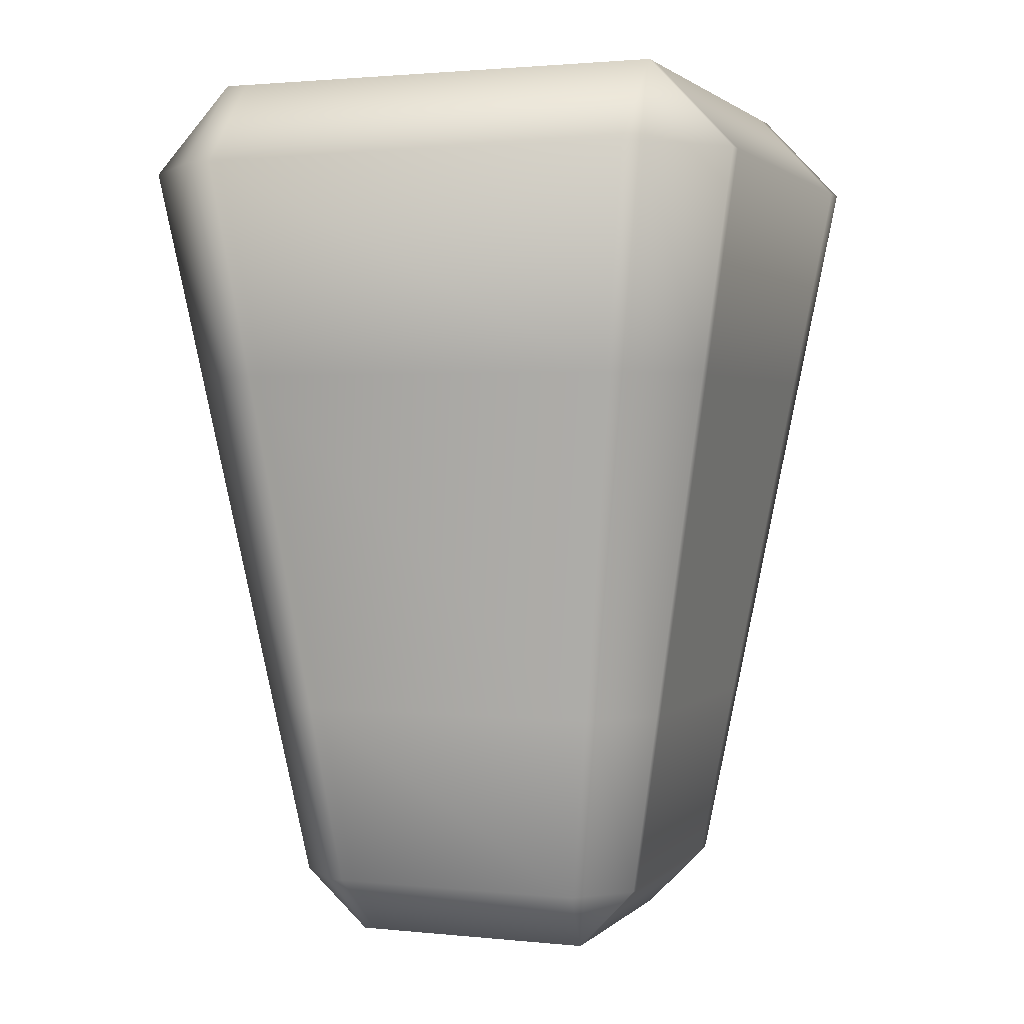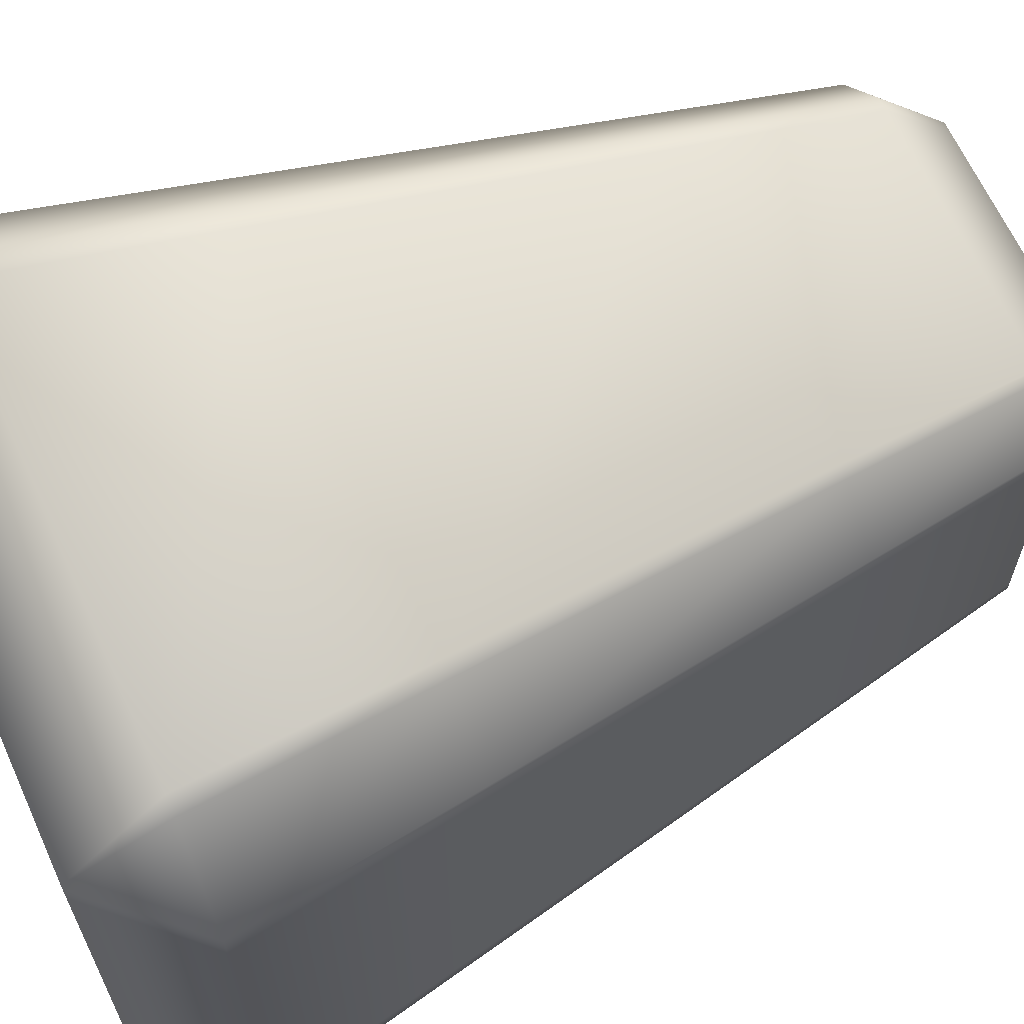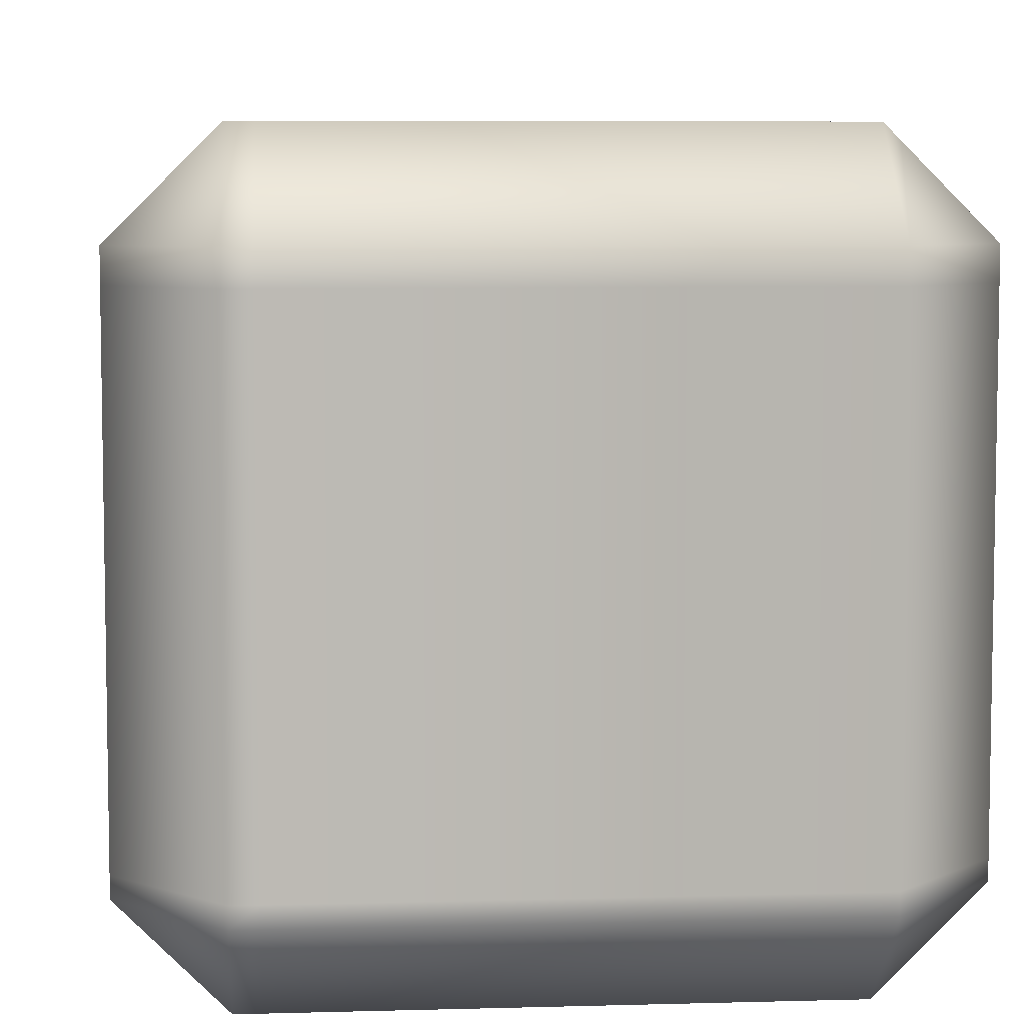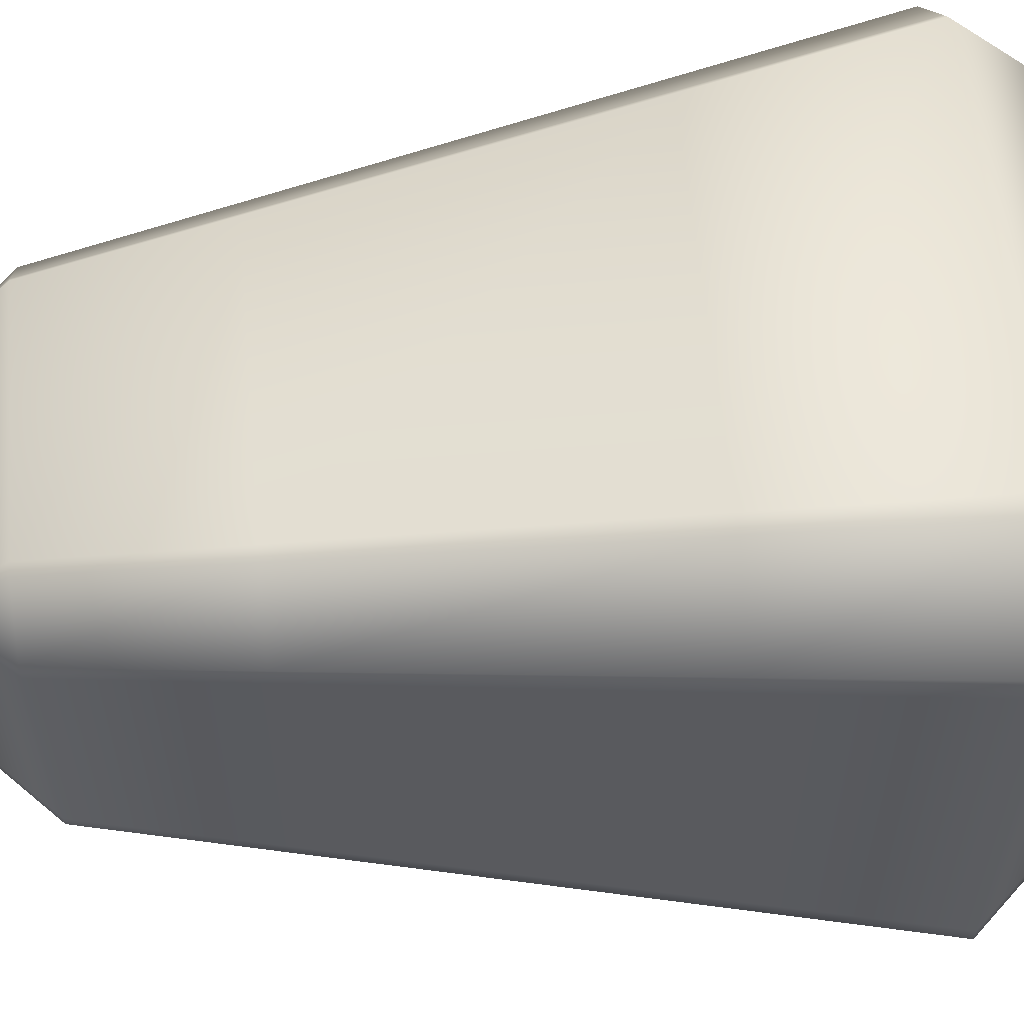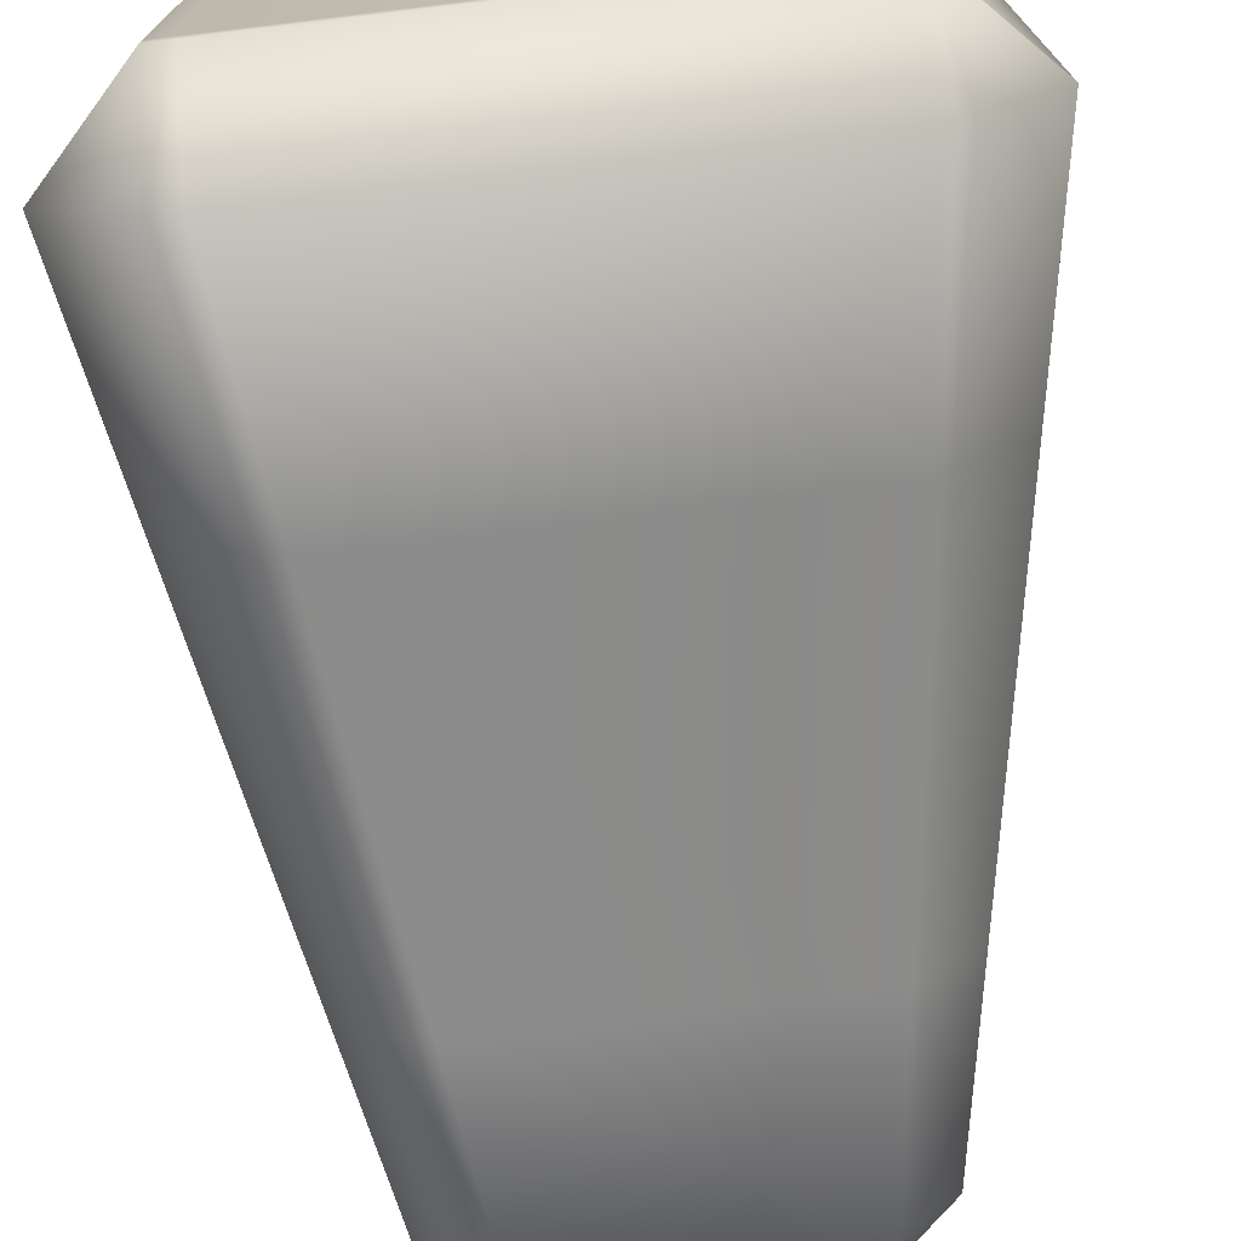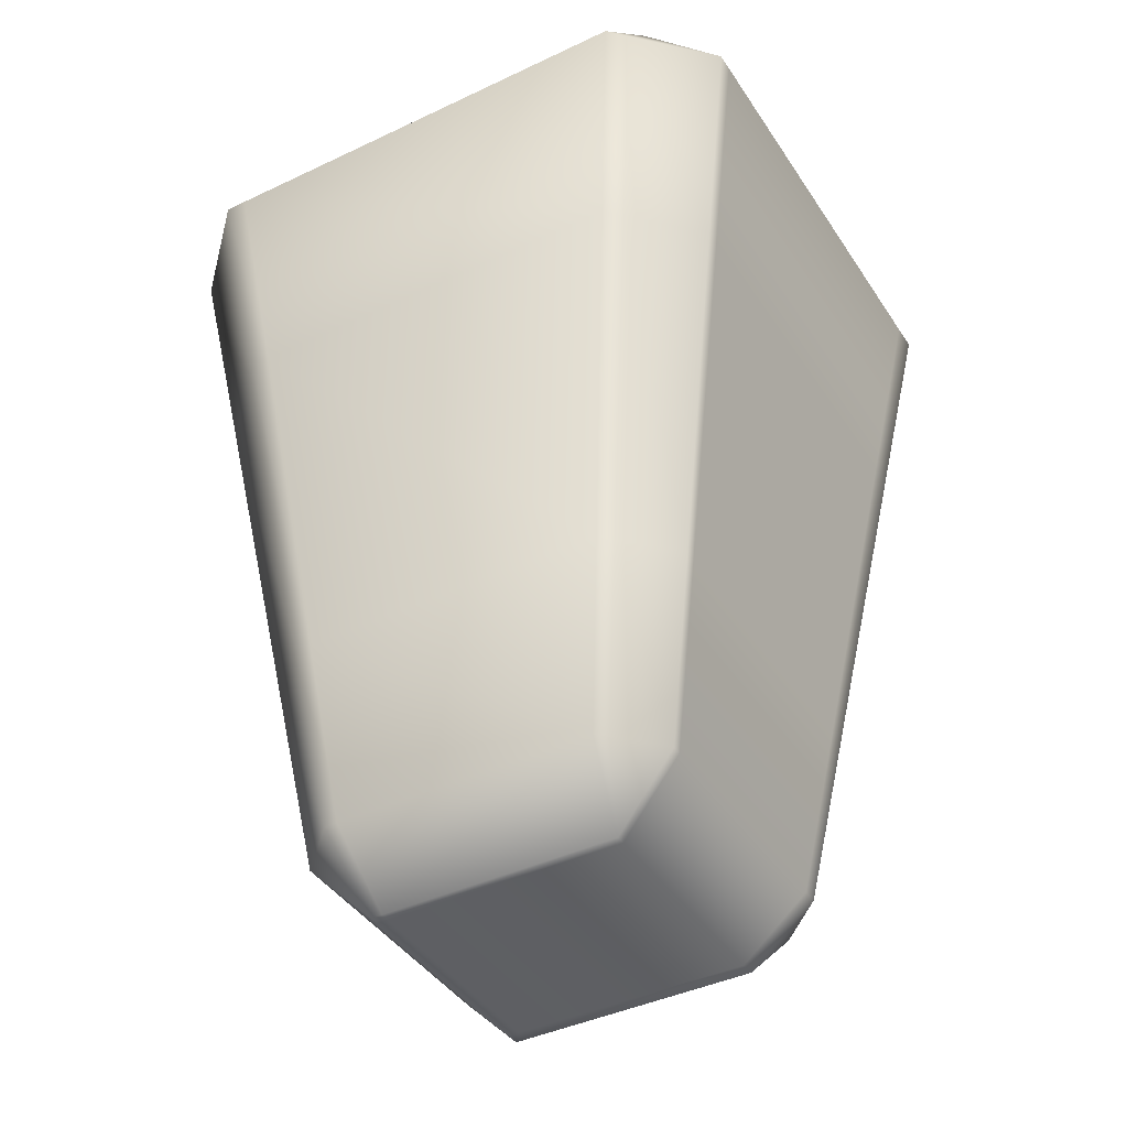
<metadata>
{"format":"obj","ext":"obj","renderer":"f3d","projection":"perspective","resolution":1024,"background":"white","views":[{"elev":1.8,"azim":20.8,"up":"+Z"},{"elev":64.9,"azim":65.6,"up":"+Y"},{"elev":6.7,"azim":-4.8,"up":"+Y"},{"elev":58.6,"azim":-95.1,"up":"+Y"},{"elev":-73.7,"azim":6.8,"up":"+Y"},{"elev":-41.0,"azim":30.1,"up":"+Z"}]}
</metadata>
<code>
g Cube.001
v -0.4169 -0.6846 -0.5877
v -0.6018 -0.8731 0.5052
v -0.5414 -0.8731 0.5052
v -0.4643 -0.6846 -0.5877
v -0.8387 -0.6361 0.5052
v -0.6503 -0.4986 -0.5877
v -0.8387 -0.5876 0.5052
v -0.6503 -0.4606 -0.5877
v -0.8387 0.567 0.5052
v -0.6503 0.4458 -0.5877
v -0.8387 0.6431 0.5052
v -0.6503 0.5056 -0.5877
v -0.6018 0.88 0.5052
v -0.4643 0.6916 -0.5877
v -0.5414 0.88 0.5052
v -0.4169 0.6916 -0.5877
v 0.6774 0.88 0.5052
v 0.5399 0.6916 -0.5877
v 0.7139 0.8436 0.5052
v 0.5685 0.663 -0.5877
v 0.9143 0.6431 0.5052
v 0.7259 0.5056 -0.5877
v 0.9143 0.567 0.5052
v 0.7259 0.4458 -0.5877
v 0.9143 -0.5876 0.5052
v 0.7259 -0.4606 -0.5877
v 0.9143 -0.6361 0.5052
v 0.7259 -0.4986 -0.5877
v 0.7246 -0.8258 0.5052
v 0.577 -0.6476 -0.5877
v 0.6774 -0.8731 0.5052
v 0.5399 -0.6846 -0.5877
v 0.5399 -0.6846 -0.5877
v -0.4169 -0.6846 -0.5877
v -0.5414 -0.8731 0.5052
v 0.6774 -0.8731 0.5052
v 0.5399 -0.6846 -0.5877
v 0.577 -0.6476 -0.5877
v 0.4974 -0.5515 -1.176
v 0.4658 -0.5831 -1.176
v -0.4169 -0.6846 -0.5877
v 0.6244 -0.4246 -1.176
v 0.7259 -0.4986 -0.5877
v 0.4292 -0.3879 -1.378
v 0.6244 -0.3921 -1.176
v 0.7259 -0.4606 -0.5877
v -0.3498 -0.5831 -1.176
v -0.4643 -0.6846 -0.5877
v 0.6244 0.3806 -1.176
v 0.7259 0.4458 -0.5877
v -0.3166 -0.3879 -1.378
v -0.3902 -0.5831 -1.176
v -0.6503 -0.4986 -0.5877
v 0.4292 -0.3582 -1.378
v 0.6244 0.4315 -1.176
v 0.7259 0.5056 -0.5877
v -0.3536 -0.3879 -1.378
v -0.5488 -0.4246 -1.176
v -0.6503 -0.4606 -0.5877
v -0.3166 -0.3582 -1.378
v -0.3536 -0.3582 -1.378
v -0.5488 -0.3921 -1.176
v -0.6503 0.4458 -0.5877
v -0.3536 0.3483 -1.378
v -0.5488 0.3806 -1.176
v -0.6503 0.5056 -0.5877
v -0.3166 0.3483 -1.378
v -0.5488 0.4315 -1.176
v -0.4643 0.6916 -0.5877
v -0.3536 0.3948 -1.378
v -0.3902 0.59 -1.176
v -0.4169 0.6916 -0.5877
v 0.4292 0.3483 -1.378
v -0.3166 0.3948 -1.378
v -0.3498 0.59 -1.176
v 0.5399 0.6916 -0.5877
v 0.4292 0.3948 -1.378
v 0.4658 0.59 -1.176
v 0.5685 0.663 -0.5877
v 0.4902 0.5657 -1.176
v 0.7636 -0.9912 1.19
v 0.7246 -0.8258 0.5052
v 0.6774 -0.8731 0.5052
v 0.8172 -0.9376 1.19
v 0.9143 -0.6361 0.5052
v -0.6194 -0.9912 1.19
v -0.5414 -0.8731 0.5052
v 0.7675 -0.7262 1.47
v 1.032 -0.7223 1.19
v 0.9143 -0.5876 0.5052
v -0.688 -0.9912 1.19
v -0.6018 -0.8731 0.5052
v -0.623 -0.7262 1.47
v 1.032 -0.6673 1.19
v 0.9143 0.567 0.5052
v 0.7675 -0.6709 1.47
v -0.9568 -0.7223 1.19
v -0.8387 -0.6361 0.5052
v 1.032 0.6429 1.19
v 0.9143 0.6431 0.5052
v -0.6919 -0.7262 1.47
v -0.9568 -0.6673 1.19
v -0.8387 -0.5876 0.5052
v 0.7675 0.6463 1.47
v -0.623 -0.6709 1.47
v 1.032 0.7292 1.19
v 0.7139 0.8436 0.5052
v -0.9568 0.6429 1.19
v -0.8387 0.567 0.5052
v -0.6919 -0.6709 1.47
v 0.7675 0.7332 1.47
v 0.8049 0.9567 1.19
v 0.6774 0.88 0.5052
v -0.623 0.6463 1.47
v 0.7636 0.9981 1.19
v -0.5414 0.88 0.5052
v -0.9568 0.7292 1.19
v -0.8387 0.6431 0.5052
v -0.6919 0.6463 1.47
v -0.623 0.7332 1.47
v -0.6194 0.9981 1.19
v -0.6018 0.88 0.5052
v -0.688 0.9981 1.19
v -0.6919 0.7332 1.47
g Cube.001_0
f 3 2 1
f 2 4 1
f 2 5 4
f 5 6 4
f 5 7 6
f 7 8 6
f 7 9 8
f 9 10 8
f 9 11 10
f 11 12 10
f 12 11 13
f 14 12 13
f 13 15 14
f 15 16 14
f 15 17 16
f 17 18 16
f 18 17 19
f 20 18 19
f 20 19 21
f 22 20 21
f 21 23 22
f 23 24 22
f 23 25 24
f 25 26 24
f 25 27 26
f 27 28 26
f 28 27 29
f 30 28 29
f 30 29 31
f 32 30 31
f 35 34 33
f 36 35 33
f 39 38 37
f 40 39 37
f 37 41 40
f 39 42 38
f 42 43 38
f 42 39 44
f 39 40 44
f 43 42 45
f 45 42 44
f 46 43 45
f 41 47 40
f 41 48 47
f 46 45 49
f 50 46 49
f 44 40 51
f 40 47 51
f 48 52 47
f 48 53 52
f 54 45 44
f 49 45 54
f 50 49 55
f 56 50 55
f 47 52 57
f 51 47 57
f 53 58 52
f 52 58 57
f 53 59 58
f 44 51 60
f 54 44 60
f 51 57 61
f 57 58 61
f 60 51 61
f 59 62 58
f 58 62 61
f 59 63 62
f 60 61 64
f 61 62 64
f 63 65 62
f 62 65 64
f 63 66 65
f 54 60 67
f 67 60 64
f 66 68 65
f 68 66 69
f 64 65 70
f 65 68 70
f 67 64 70
f 71 68 69
f 68 71 70
f 69 72 71
f 73 54 67
f 73 49 54
f 55 49 73
f 74 67 70
f 70 71 74
f 73 67 74
f 72 75 71
f 71 75 74
f 72 76 75
f 77 73 74
f 77 55 73
f 74 75 77
f 76 78 75
f 75 78 77
f 78 76 79
f 80 55 77
f 78 80 77
f 80 78 79
f 55 80 56
f 80 79 56
f 83 82 81
f 82 84 81
f 82 85 84
f 81 86 83
f 86 87 83
f 81 84 88
f 86 81 88
f 85 89 84
f 84 89 88
f 89 85 90
f 86 91 87
f 91 92 87
f 93 86 88
f 91 86 93
f 94 89 90
f 94 90 95
f 88 89 96
f 93 88 96
f 89 94 96
f 91 97 92
f 97 98 92
f 99 94 95
f 99 95 100
f 101 91 93
f 101 97 91
f 97 102 98
f 102 97 101
f 102 103 98
f 96 94 104
f 94 99 104
f 105 93 96
f 101 93 105
f 105 96 104
f 106 99 100
f 100 107 106
f 102 108 103
f 108 109 103
f 110 102 101
f 110 101 105
f 108 102 110
f 104 99 111
f 99 106 111
f 107 112 106
f 106 112 111
f 107 113 112
f 114 105 104
f 110 105 114
f 114 104 111
f 113 115 112
f 112 115 111
f 115 113 116
f 108 117 109
f 117 118 109
f 119 108 110
f 119 110 114
f 117 108 119
f 120 114 111
f 111 115 120
f 119 114 120
f 121 115 116
f 115 121 120
f 121 116 122
f 122 118 123
f 118 117 123
f 123 121 122
f 124 117 119
f 124 119 120
f 120 121 124
f 123 117 124
f 121 123 124

</code>
